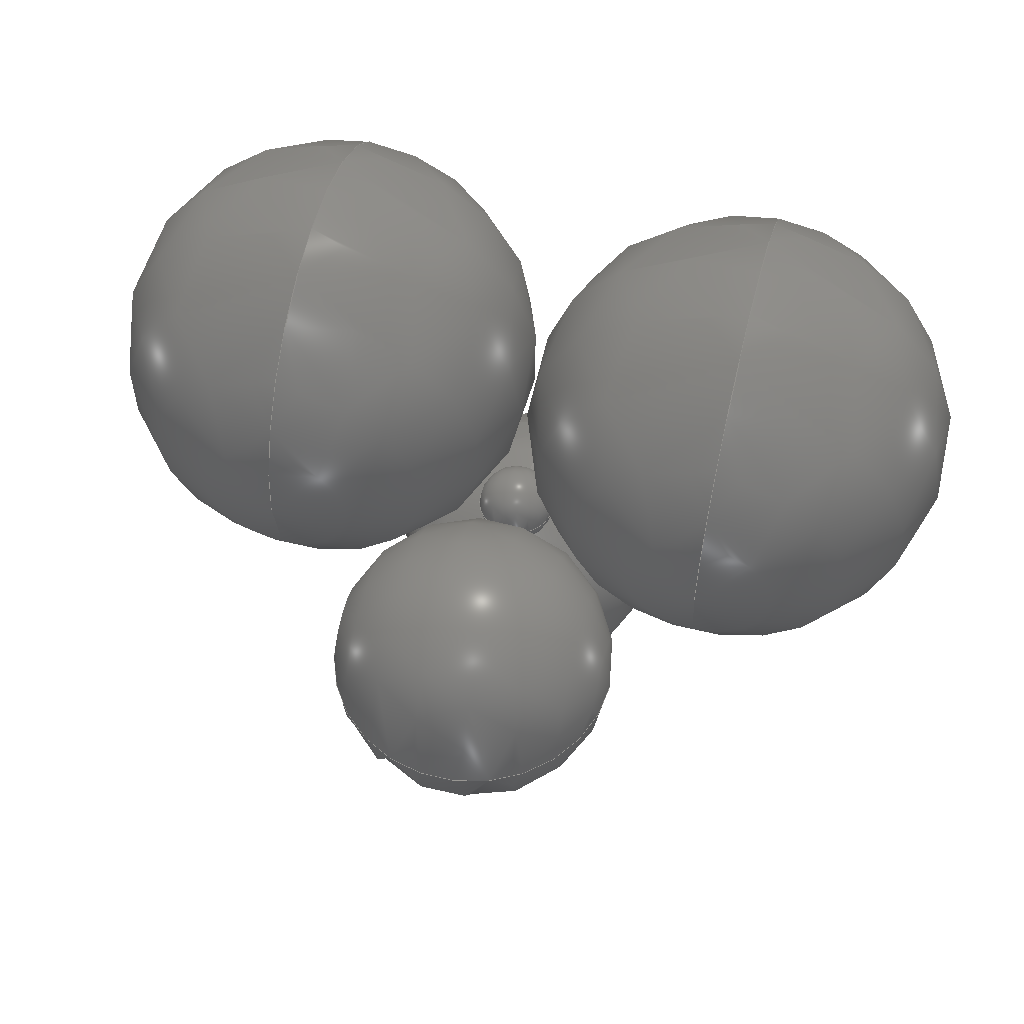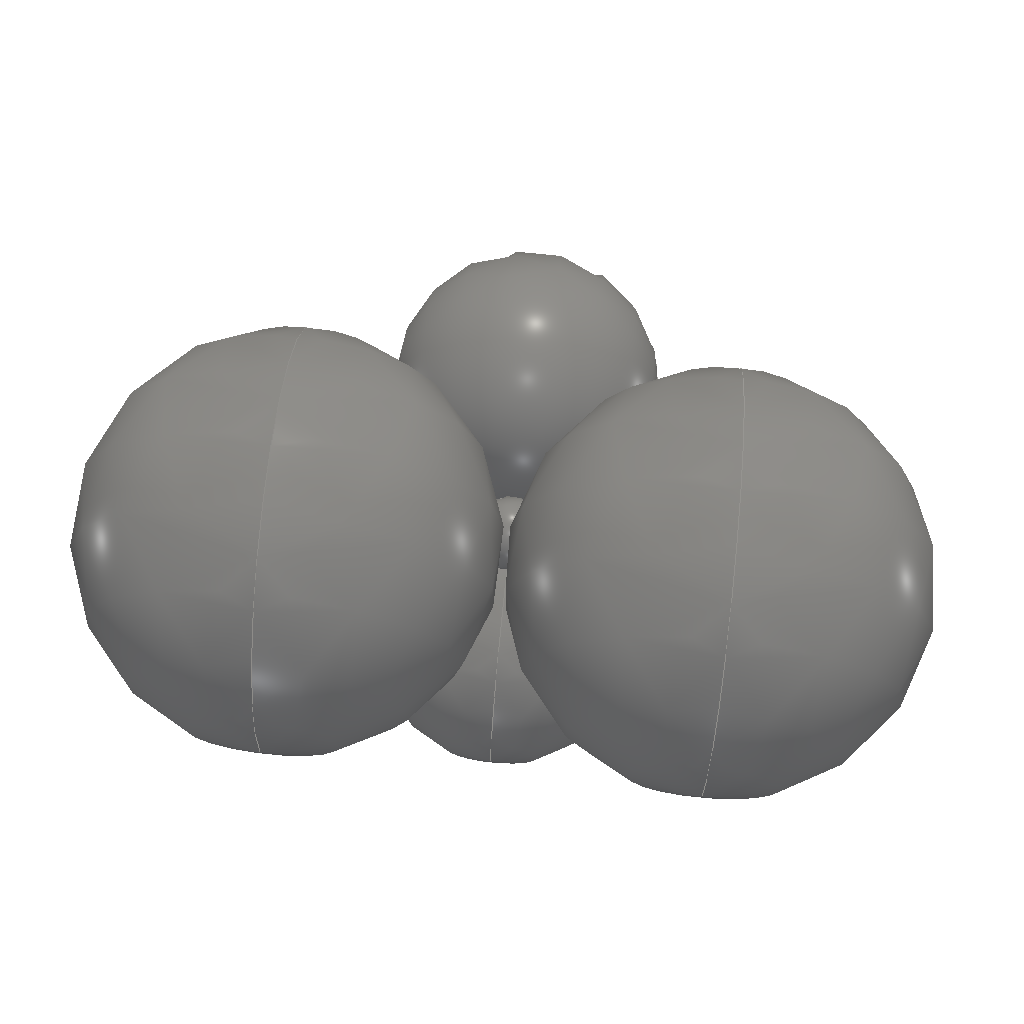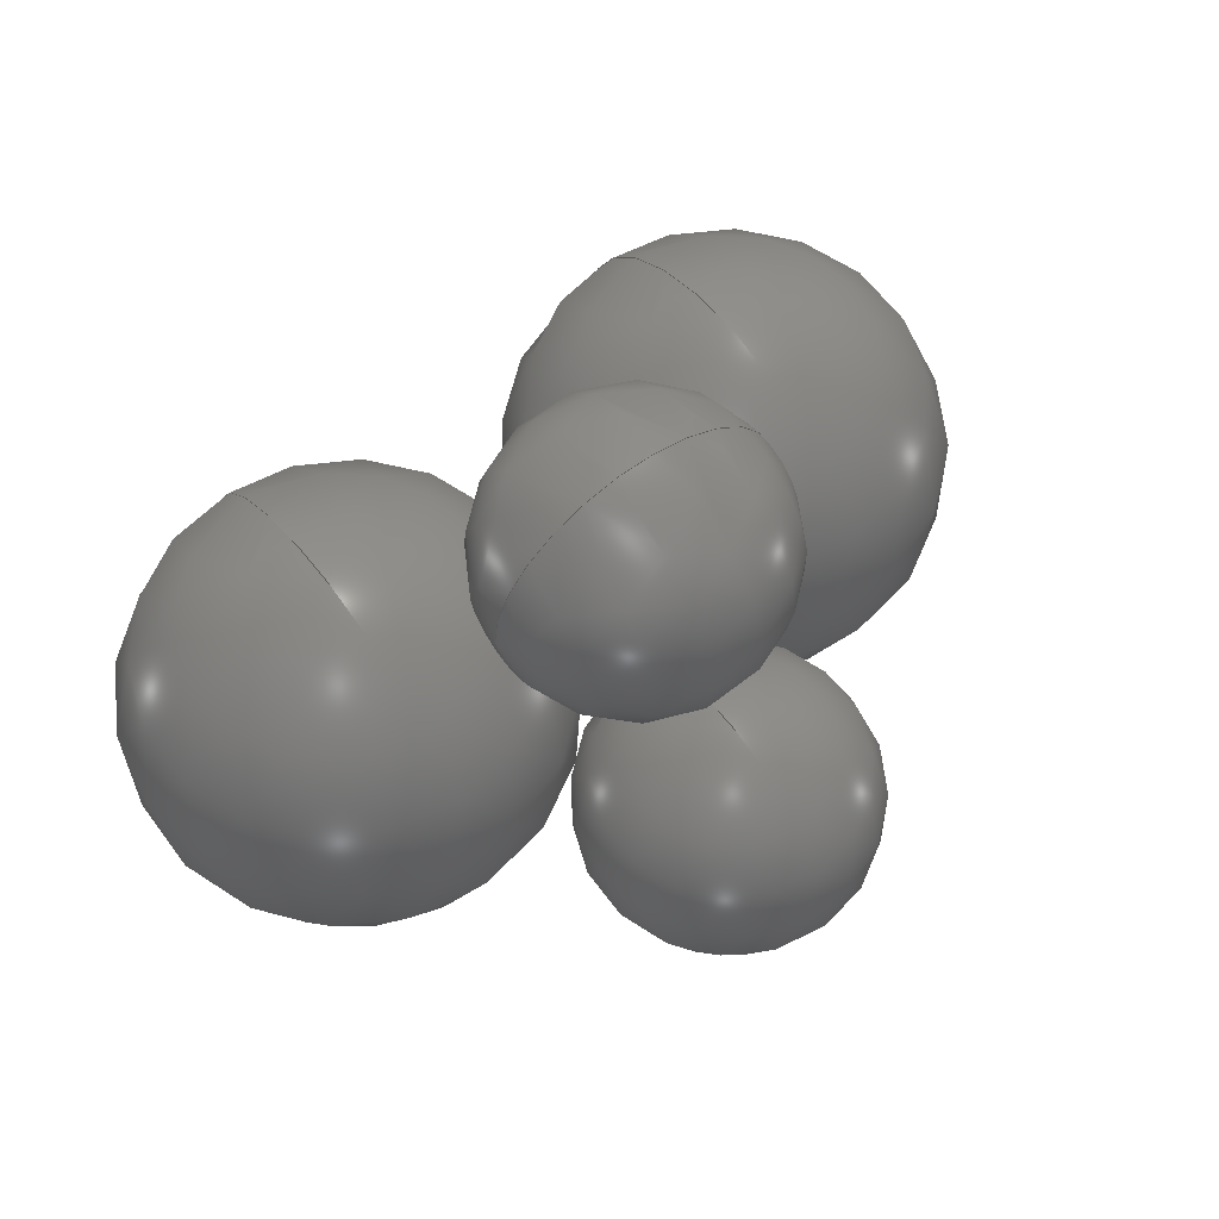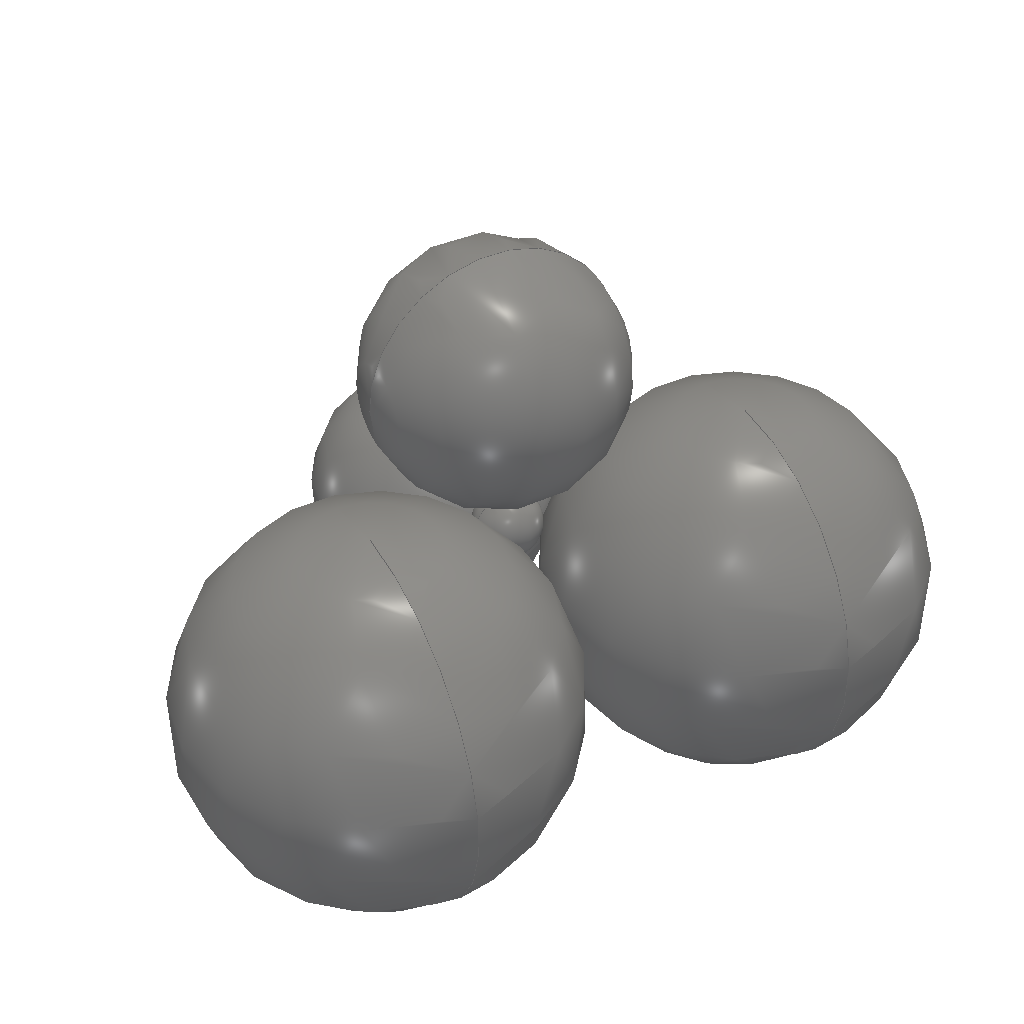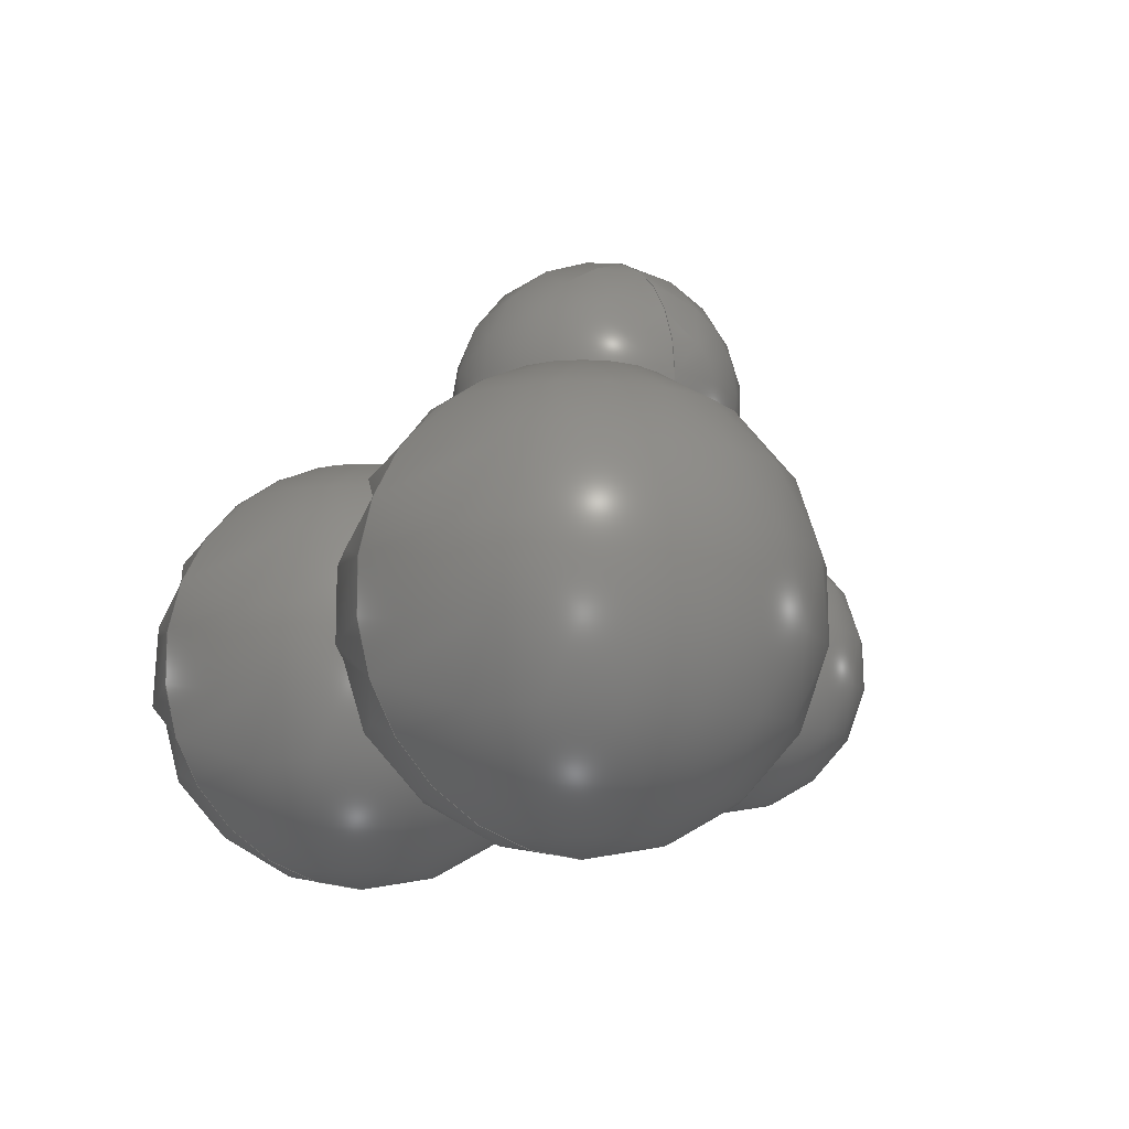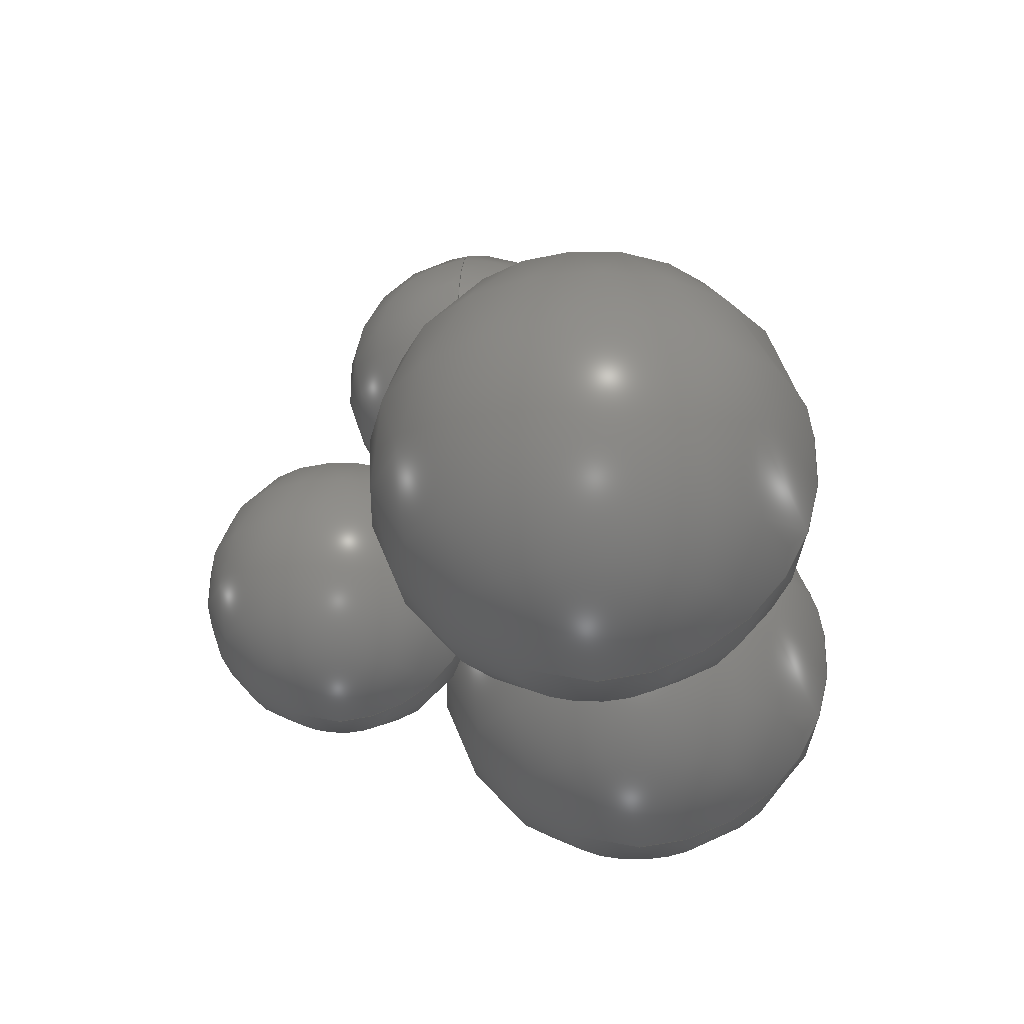
<metadata>
{"format":"step","ext":"stp","renderer":"f3d","projection":"perspective","resolution":1024,"background":"white","views":[{"elev":55.8,"azim":-165.8,"up":"+Z"},{"elev":72.1,"azim":5.8,"up":"+Z"},{"elev":62.6,"azim":143.5,"up":"+Y"},{"elev":39.3,"azim":-29.0,"up":"+Y"},{"elev":-11.4,"azim":59.9,"up":"+Y"},{"elev":-29.0,"azim":-81.8,"up":"+Y"}]}
</metadata>
<code>
ISO-10303-21;
DATA;
#1=MECHANICAL_DESIGN_GEOMETRIC_PRESENTATION_REPRESENTATION('',(#7,#8,
#9,#10,#11),#161);
#2=GEOMETRICALLY_BOUNDED_WIREFRAME_SHAPE_REPRESENTATION('',(#3),#160);
#3=GEOMETRIC_CURVE_SET('Sketch4',(#157));
#4=SHAPE_REPRESENTATION_RELATIONSHIP('SRR','None',#168,#6);
#5=SHAPE_REPRESENTATION_RELATIONSHIP('SRR','None',#168,#2);
#6=ADVANCED_BREP_SHAPE_REPRESENTATION('',(#12,#13,#14,#15,#16),#160);
#7=STYLED_ITEM('',(#177),#12);
#8=STYLED_ITEM('',(#177),#13);
#9=STYLED_ITEM('',(#177),#14);
#10=STYLED_ITEM('',(#177),#15);
#11=STYLED_ITEM('',(#177),#16);
#12=MANIFOLD_SOLID_BREP('Solid1',#72);
#13=MANIFOLD_SOLID_BREP('Solid1',#73);
#14=MANIFOLD_SOLID_BREP('Solid1',#74);
#15=MANIFOLD_SOLID_BREP('Solid1',#75);
#16=MANIFOLD_SOLID_BREP('Solid2',#76);
#17=FACE_OUTER_BOUND('',#22,.T.);
#18=FACE_OUTER_BOUND('',#23,.T.);
#19=FACE_OUTER_BOUND('',#24,.T.);
#20=FACE_OUTER_BOUND('',#25,.T.);
#21=FACE_OUTER_BOUND('',#26,.T.);
#22=EDGE_LOOP('',(#50,#51));
#23=EDGE_LOOP('',(#52,#53));
#24=EDGE_LOOP('',(#54,#55));
#25=EDGE_LOOP('',(#56,#57,#58,#59));
#26=EDGE_LOOP('',(#60,#61));
#27=CIRCLE('',#100,2);
#28=CIRCLE('',#102,3);
#29=CIRCLE('',#104,3);
#30=CIRCLE('',#106,2);
#31=CIRCLE('',#107,2);
#32=CIRCLE('',#109,0.5455);
#33=VERTEX_POINT('',#136);
#34=VERTEX_POINT('',#137);
#35=VERTEX_POINT('',#140);
#36=VERTEX_POINT('',#141);
#37=VERTEX_POINT('',#144);
#38=VERTEX_POINT('',#145);
#39=VERTEX_POINT('',#148);
#40=VERTEX_POINT('',#149);
#41=VERTEX_POINT('',#151);
#42=VERTEX_POINT('',#154);
#43=VERTEX_POINT('',#155);
#44=EDGE_CURVE('',#33,#34,#27,.T.);
#45=EDGE_CURVE('',#35,#36,#28,.T.);
#46=EDGE_CURVE('',#37,#38,#29,.T.);
#47=EDGE_CURVE('',#39,#40,#30,.T.);
#48=EDGE_CURVE('',#40,#41,#31,.T.);
#49=EDGE_CURVE('',#42,#43,#32,.T.);
#50=ORIENTED_EDGE('',*,*,#44,.T.);
#51=ORIENTED_EDGE('',*,*,#44,.F.);
#52=ORIENTED_EDGE('',*,*,#45,.T.);
#53=ORIENTED_EDGE('',*,*,#45,.F.);
#54=ORIENTED_EDGE('',*,*,#46,.T.);
#55=ORIENTED_EDGE('',*,*,#46,.F.);
#56=ORIENTED_EDGE('',*,*,#47,.F.);
#57=ORIENTED_EDGE('',*,*,#47,.T.);
#58=ORIENTED_EDGE('',*,*,#48,.T.);
#59=ORIENTED_EDGE('',*,*,#48,.F.);
#60=ORIENTED_EDGE('',*,*,#49,.T.);
#61=ORIENTED_EDGE('',*,*,#49,.F.);
#62=SPHERICAL_SURFACE('',#99,2);
#63=SPHERICAL_SURFACE('',#101,3);
#64=SPHERICAL_SURFACE('',#103,3);
#65=SPHERICAL_SURFACE('',#105,2);
#66=SPHERICAL_SURFACE('',#108,0.5455);
#67=ADVANCED_FACE('',(#17),#62,.T.);
#68=ADVANCED_FACE('',(#18),#63,.T.);
#69=ADVANCED_FACE('',(#19),#64,.T.);
#70=ADVANCED_FACE('',(#20),#65,.T.);
#71=ADVANCED_FACE('',(#21),#66,.T.);
#72=CLOSED_SHELL('',(#67));
#73=CLOSED_SHELL('',(#68));
#74=CLOSED_SHELL('',(#69));
#75=CLOSED_SHELL('',(#70));
#76=CLOSED_SHELL('',(#71));
#77=DERIVED_UNIT_ELEMENT(#80,1);
#78=DERIVED_UNIT_ELEMENT(#163,-3);
#79=DIMENSIONAL_EXPONENTS(0,1,0,0,0,0,0);
#80=(
CONVERSION_BASED_UNIT('gram',#82)
MASS_UNIT()
NAMED_UNIT(#79)
);
#81=(
MASS_UNIT()
NAMED_UNIT(*)
SI_UNIT(.KILO.,.GRAM.)
);
#82=MASS_MEASURE_WITH_UNIT(MASS_MEASURE(0.001),#81);
#83=DERIVED_UNIT((#77,#78));
#84=MEASURE_REPRESENTATION_ITEM('density measure',
POSITIVE_RATIO_MEASURE(1),#83);
#85=PROPERTY_DEFINITION_REPRESENTATION(#90,#87);
#86=PROPERTY_DEFINITION_REPRESENTATION(#91,#88);
#87=REPRESENTATION('material name',(#89),#160);
#88=REPRESENTATION('density',(#84),#160);
#89=DESCRIPTIVE_REPRESENTATION_ITEM('Generic','Generic');
#90=PROPERTY_DEFINITION('material property','material name',#170);
#91=PROPERTY_DEFINITION('material property','density of part',#170);
#92=DATE_TIME_ROLE('creation_date');
#93=APPLIED_DATE_AND_TIME_ASSIGNMENT(#94,#92,(#170));
#94=DATE_AND_TIME(#95,#96);
#95=CALENDAR_DATE(2024,1,7);
#96=LOCAL_TIME(0,0,0,#97);
#97=COORDINATED_UNIVERSAL_TIME_OFFSET(0,0,.BEHIND.);
#98=AXIS2_PLACEMENT_3D('',#134,#110,#111);
#99=AXIS2_PLACEMENT_3D('',#135,#112,#113);
#100=AXIS2_PLACEMENT_3D('',#138,#114,#115);
#101=AXIS2_PLACEMENT_3D('',#139,#116,#117);
#102=AXIS2_PLACEMENT_3D('',#142,#118,#119);
#103=AXIS2_PLACEMENT_3D('',#143,#120,#121);
#104=AXIS2_PLACEMENT_3D('',#146,#122,#123);
#105=AXIS2_PLACEMENT_3D('',#147,#124,#125);
#106=AXIS2_PLACEMENT_3D('',#150,#126,#127);
#107=AXIS2_PLACEMENT_3D('',#152,#128,#129);
#108=AXIS2_PLACEMENT_3D('',#153,#130,#131);
#109=AXIS2_PLACEMENT_3D('',#156,#132,#133);
#110=DIRECTION('axis',(0,0,1));
#111=DIRECTION('refdir',(1,0,0));
#112=DIRECTION('center_axis',(1,0,0));
#113=DIRECTION('ref_axis',(0,-1,0));
#114=DIRECTION('center_axis',(0,-1.388e-16,1));
#115=DIRECTION('ref_axis',(0,1,1.388e-16));
#116=DIRECTION('center_axis',(0,1,0));
#117=DIRECTION('ref_axis',(0,0,-1));
#118=DIRECTION('center_axis',(1,0,-1.85e-16));
#119=DIRECTION('ref_axis',(1.85e-16,0,1));
#120=DIRECTION('center_axis',(0,1,0));
#121=DIRECTION('ref_axis',(0,0,-1));
#122=DIRECTION('center_axis',(1,0,-1.85e-16));
#123=DIRECTION('ref_axis',(1.85e-16,0,1));
#124=DIRECTION('center_axis',(0,1,-6.123e-17));
#125=DIRECTION('ref_axis',(0,0,-1));
#126=DIRECTION('center_axis',(1,0,-1.225e-16));
#127=DIRECTION('ref_axis',(1.225e-16,0,1));
#128=DIRECTION('center_axis',(1,0,-1.225e-16));
#129=DIRECTION('ref_axis',(1.225e-16,0,1));
#130=DIRECTION('center_axis',(1,0,0));
#131=DIRECTION('ref_axis',(0,-1,0));
#132=DIRECTION('center_axis',(0,0,1));
#133=DIRECTION('ref_axis',(0,1,0));
#134=CARTESIAN_POINT('',(0,0,0));
#135=CARTESIAN_POINT('Origin',(0,3.464,2));
#136=CARTESIAN_POINT('',(2,3.464,2));
#137=CARTESIAN_POINT('',(-2,3.464,2));
#138=CARTESIAN_POINT('Origin',(0,3.464,2));
#139=CARTESIAN_POINT('Origin',(3,0,4));
#140=CARTESIAN_POINT('',(3,3,4));
#141=CARTESIAN_POINT('',(3,-3,4));
#142=CARTESIAN_POINT('Origin',(3,0,4));
#143=CARTESIAN_POINT('Origin',(-3,0,4));
#144=CARTESIAN_POINT('',(-3,3,4));
#145=CARTESIAN_POINT('',(-3,-3,4));
#146=CARTESIAN_POINT('Origin',(-3,0,4));
#147=CARTESIAN_POINT('Origin',(0,0,0));
#148=CARTESIAN_POINT('',(1.5e-32,2,1.225e-16));
#149=CARTESIAN_POINT('',(0,1.732,1));
#150=CARTESIAN_POINT('Origin',(0,0,0));
#151=CARTESIAN_POINT('',(1.5e-32,-2,1.225e-16));
#152=CARTESIAN_POINT('Origin',(0,0,0));
#153=CARTESIAN_POINT('Origin',(0,0.9448,2.364));
#154=CARTESIAN_POINT('',(0.5455,0.9448,2.364));
#155=CARTESIAN_POINT('',(-0.5455,0.9448,2.364));
#156=CARTESIAN_POINT('Origin',(0,0.9448,2.364));
#157=CARTESIAN_POINT('',(0,0,0));
#158=UNCERTAINTY_MEASURE_WITH_UNIT(LENGTH_MEASURE(0.01),#162,
'DISTANCE_ACCURACY_VALUE',
'Maximum model space distance between geometric entities at asserted c
onnectivities');
#159=UNCERTAINTY_MEASURE_WITH_UNIT(LENGTH_MEASURE(0.01),#162,
'DISTANCE_ACCURACY_VALUE',
'Maximum model space distance between geometric entities at asserted c
onnectivities');
#160=(
GEOMETRIC_REPRESENTATION_CONTEXT(3)
GLOBAL_UNCERTAINTY_ASSIGNED_CONTEXT((#158))
GLOBAL_UNIT_ASSIGNED_CONTEXT((#162,#164,#165))
REPRESENTATION_CONTEXT('','3D')
);
#161=(
GEOMETRIC_REPRESENTATION_CONTEXT(3)
GLOBAL_UNCERTAINTY_ASSIGNED_CONTEXT((#159))
GLOBAL_UNIT_ASSIGNED_CONTEXT((#162,#164,#165))
REPRESENTATION_CONTEXT('','3D')
);
#162=(
LENGTH_UNIT()
NAMED_UNIT(*)
SI_UNIT(.MILLI.,.METRE.)
);
#163=(
LENGTH_UNIT()
NAMED_UNIT(*)
SI_UNIT(.CENTI.,.METRE.)
);
#164=(
NAMED_UNIT(*)
PLANE_ANGLE_UNIT()
SI_UNIT($,.RADIAN.)
);
#165=(
NAMED_UNIT(*)
SI_UNIT($,.STERADIAN.)
SOLID_ANGLE_UNIT()
);
#166=SHAPE_DEFINITION_REPRESENTATION(#167,#168);
#167=PRODUCT_DEFINITION_SHAPE('',$,#170);
#168=SHAPE_REPRESENTATION('',(#98),#160);
#169=PRODUCT_DEFINITION_CONTEXT('part definition',#174,'design');
#170=PRODUCT_DEFINITION('\X2\591A7.404e+09\X0\-1','\X2\591A7.404e+09\X0\-
1',#171,#169);
#171=PRODUCT_DEFINITION_FORMATION('',$,#176);
#172=PRODUCT_RELATED_PRODUCT_CATEGORY('\X2\591A7.404e+09\X0\-1',
'\X2\591A7.404e+09\X0\-1',(#176));
#173=APPLICATION_PROTOCOL_DEFINITION('international standard',
'automotive_design',2009,#174);
#174=APPLICATION_CONTEXT(
'Core Data for Automotive Mechanical Design Process');
#175=PRODUCT_CONTEXT('part definition',#174,'mechanical');
#176=PRODUCT('\X2\591A7.404e+09\X0\-1','\X2\591A7.404e+09\X0\-1',
$,(#175));
#177=PRESENTATION_STYLE_ASSIGNMENT((#179));
#178=PRESENTATION_STYLE_ASSIGNMENT((#180));
#179=SURFACE_STYLE_USAGE(.BOTH.,#183);
#180=SURFACE_STYLE_USAGE(.BOTH.,#184);
#181=SURFACE_STYLE_RENDERING_WITH_PROPERTIES($,#191,(#182));
#182=SURFACE_STYLE_TRANSPARENT(0);
#183=SURFACE_SIDE_STYLE('',(#185,#181));
#184=SURFACE_SIDE_STYLE('',(#186));
#185=SURFACE_STYLE_FILL_AREA(#187);
#186=SURFACE_STYLE_FILL_AREA(#188);
#187=FILL_AREA_STYLE('',(#189));
#188=FILL_AREA_STYLE('',(#190));
#189=FILL_AREA_STYLE_COLOUR('',#191);
#190=FILL_AREA_STYLE_COLOUR('',#192);
#191=COLOUR_RGB('',0.749,0.749,0.749);
#192=COLOUR_RGB('',0.2275,0.5804,0.3412);
ENDSEC;
END-ISO-10303-21;

</code>
